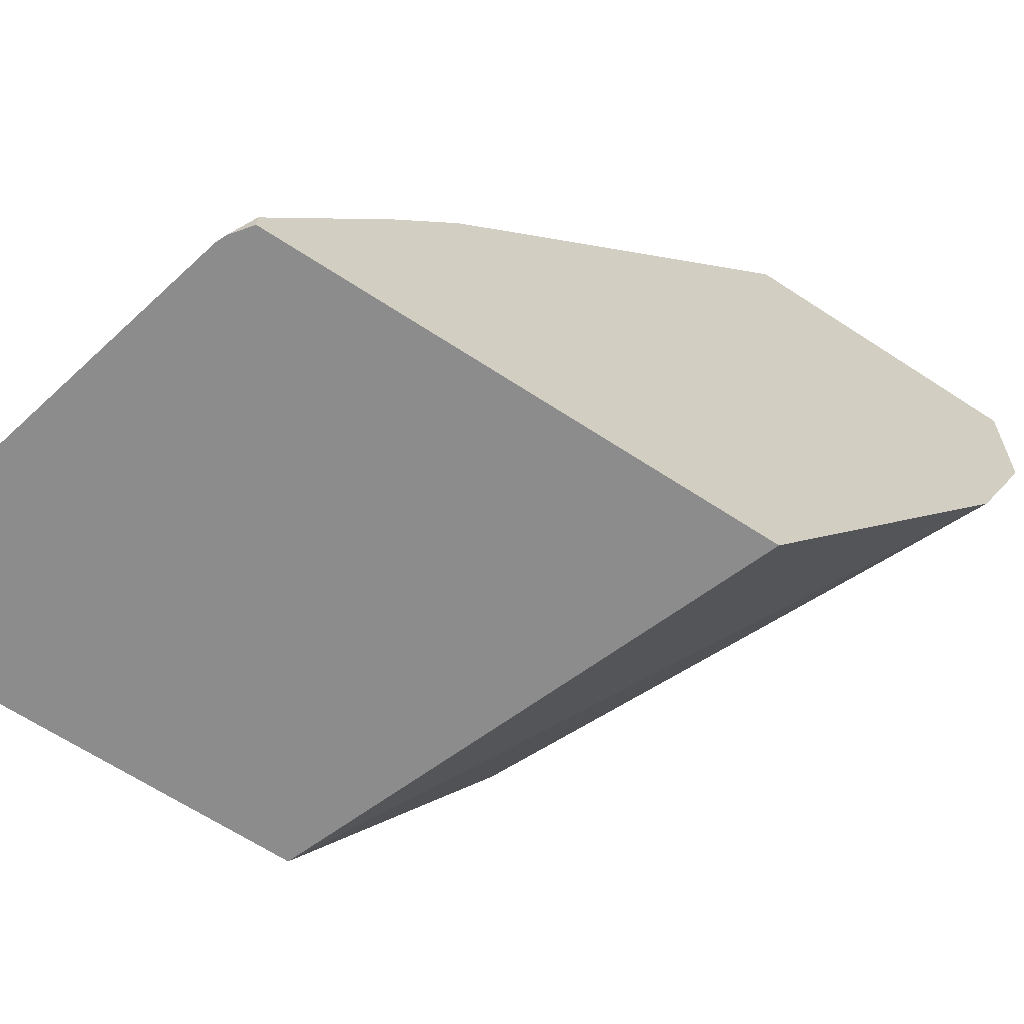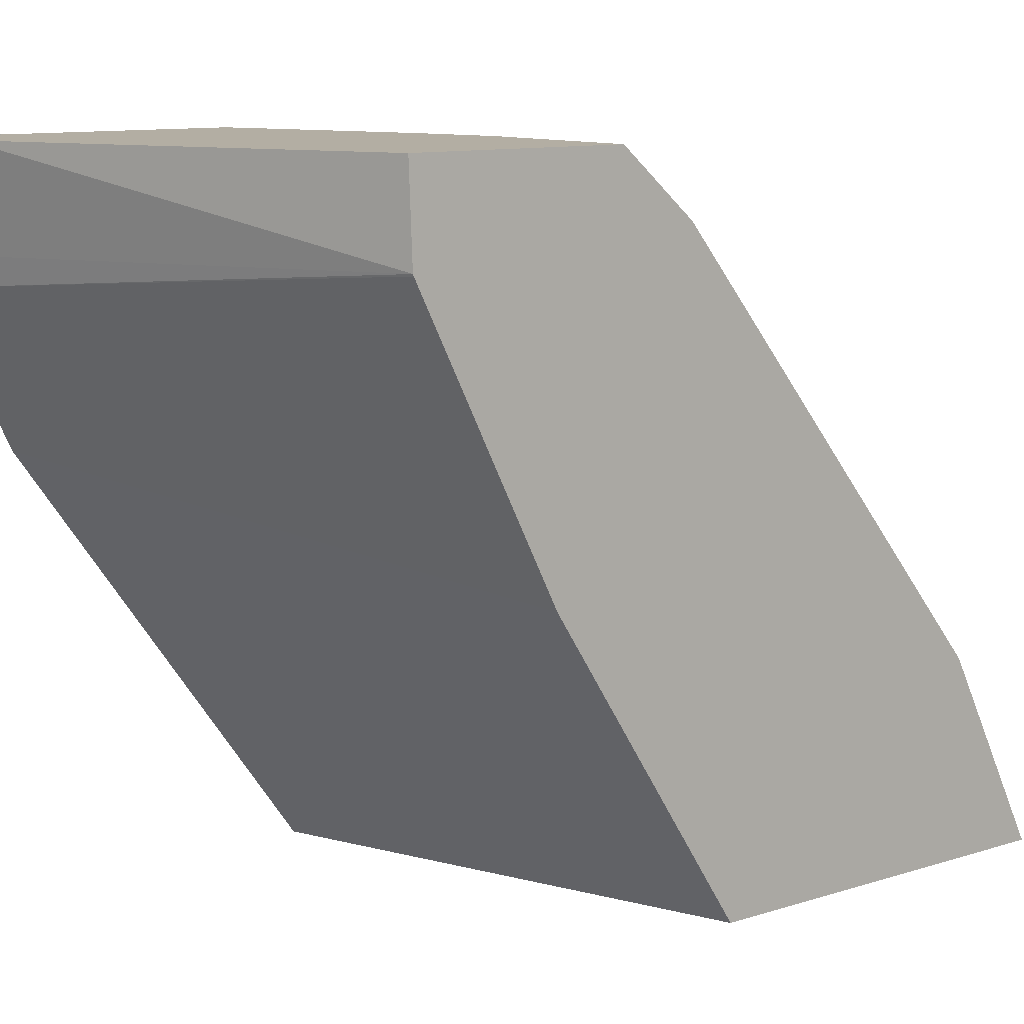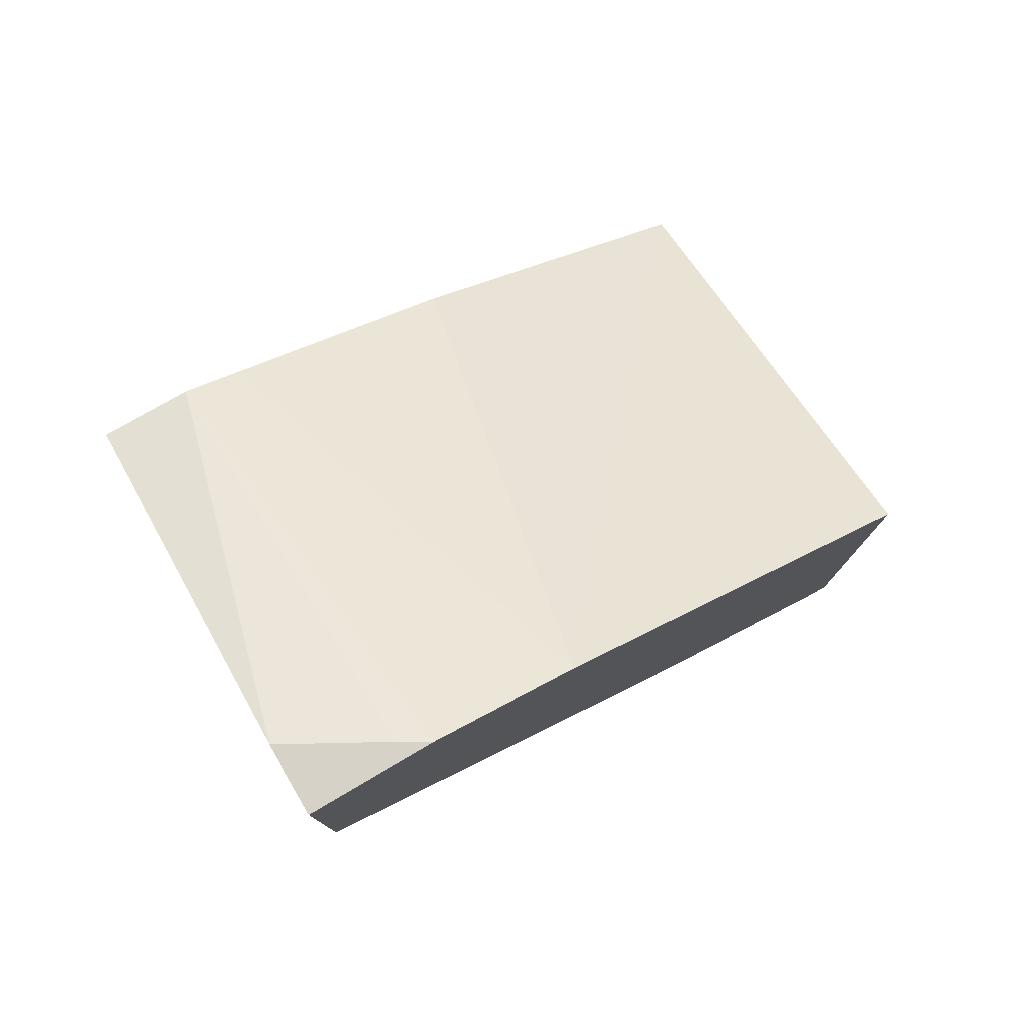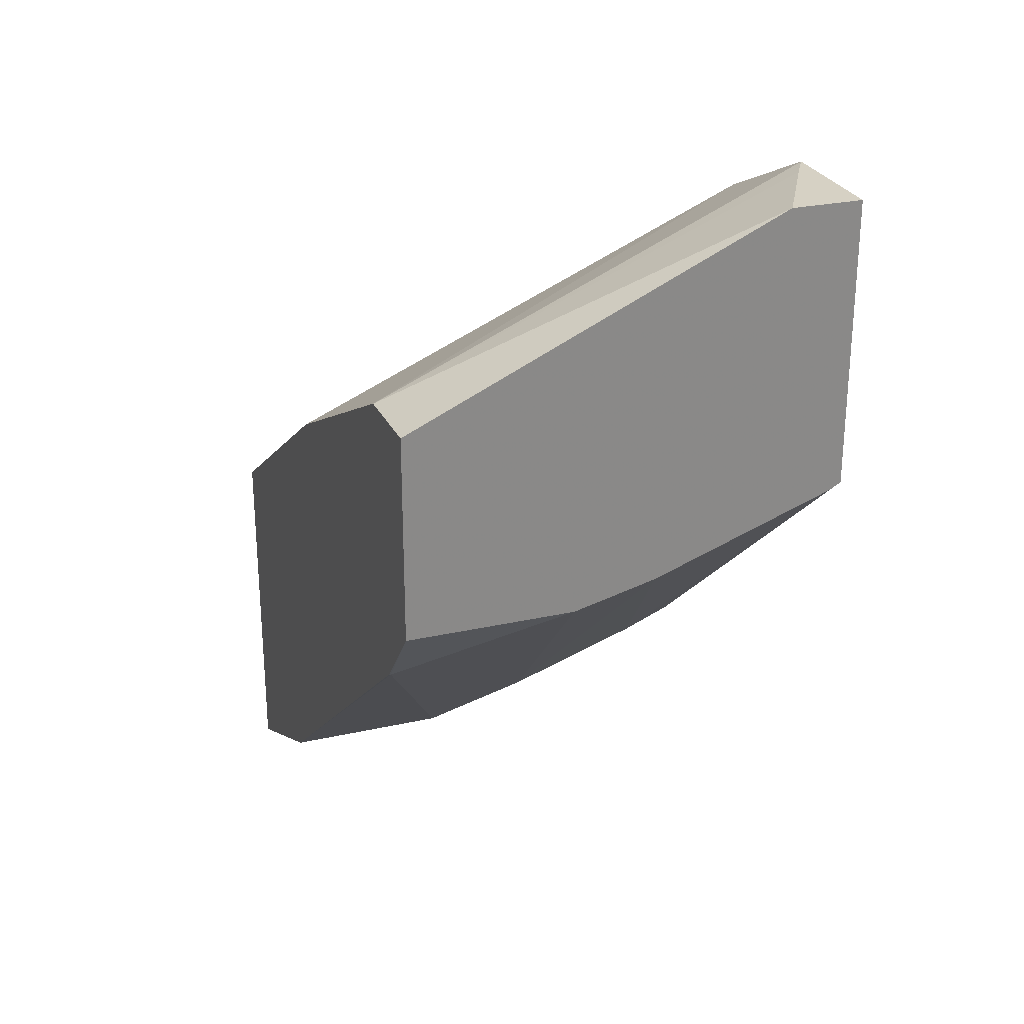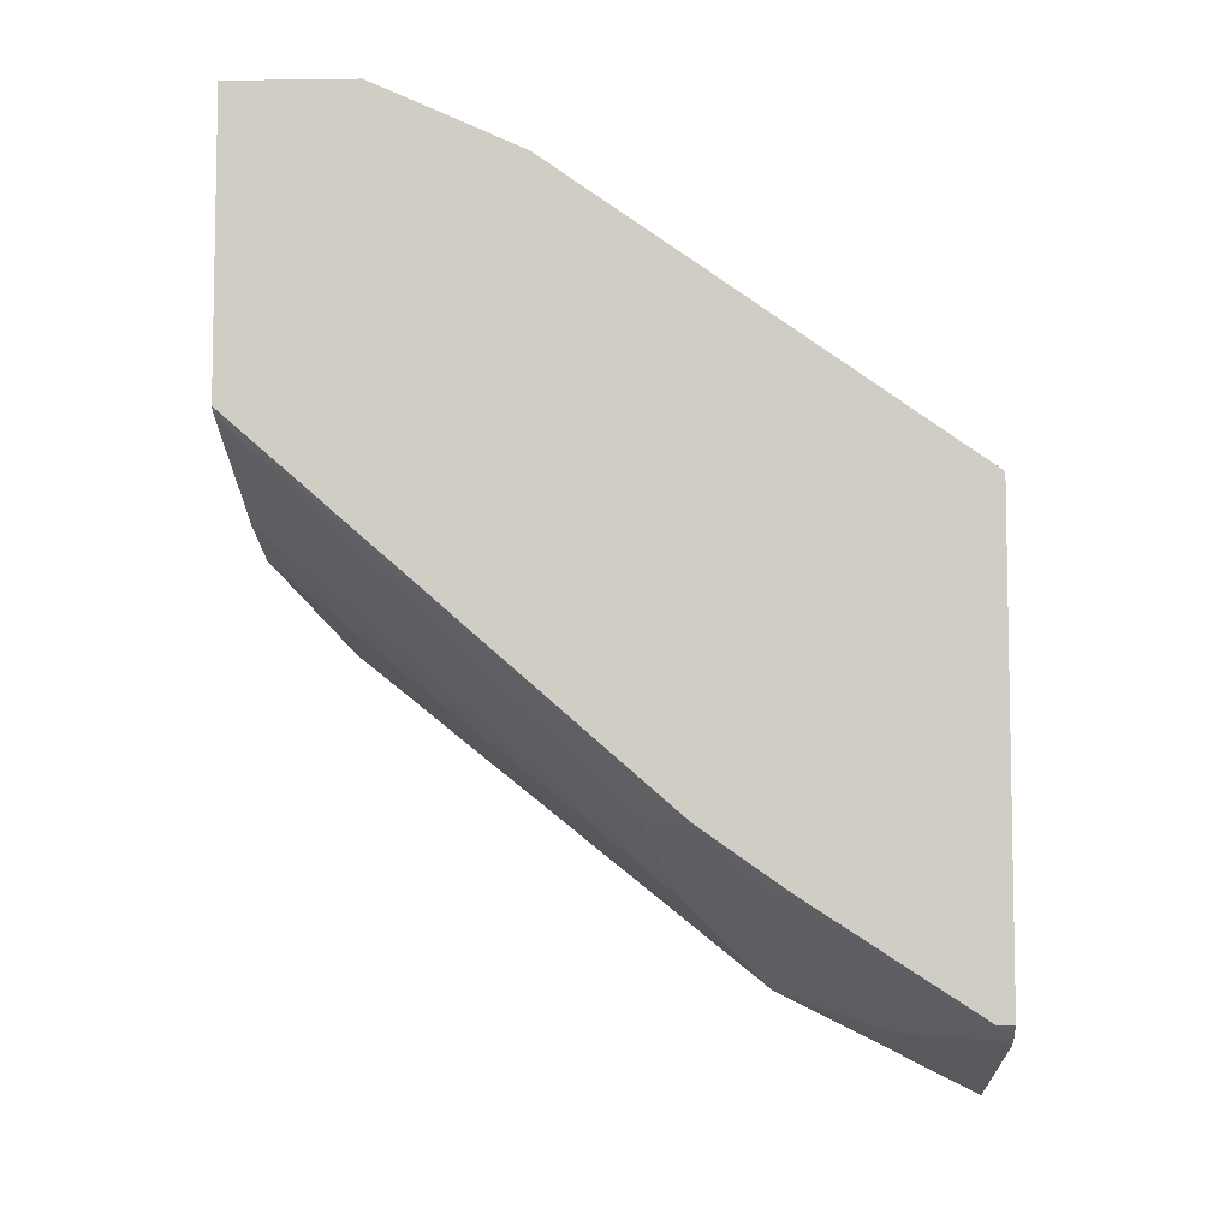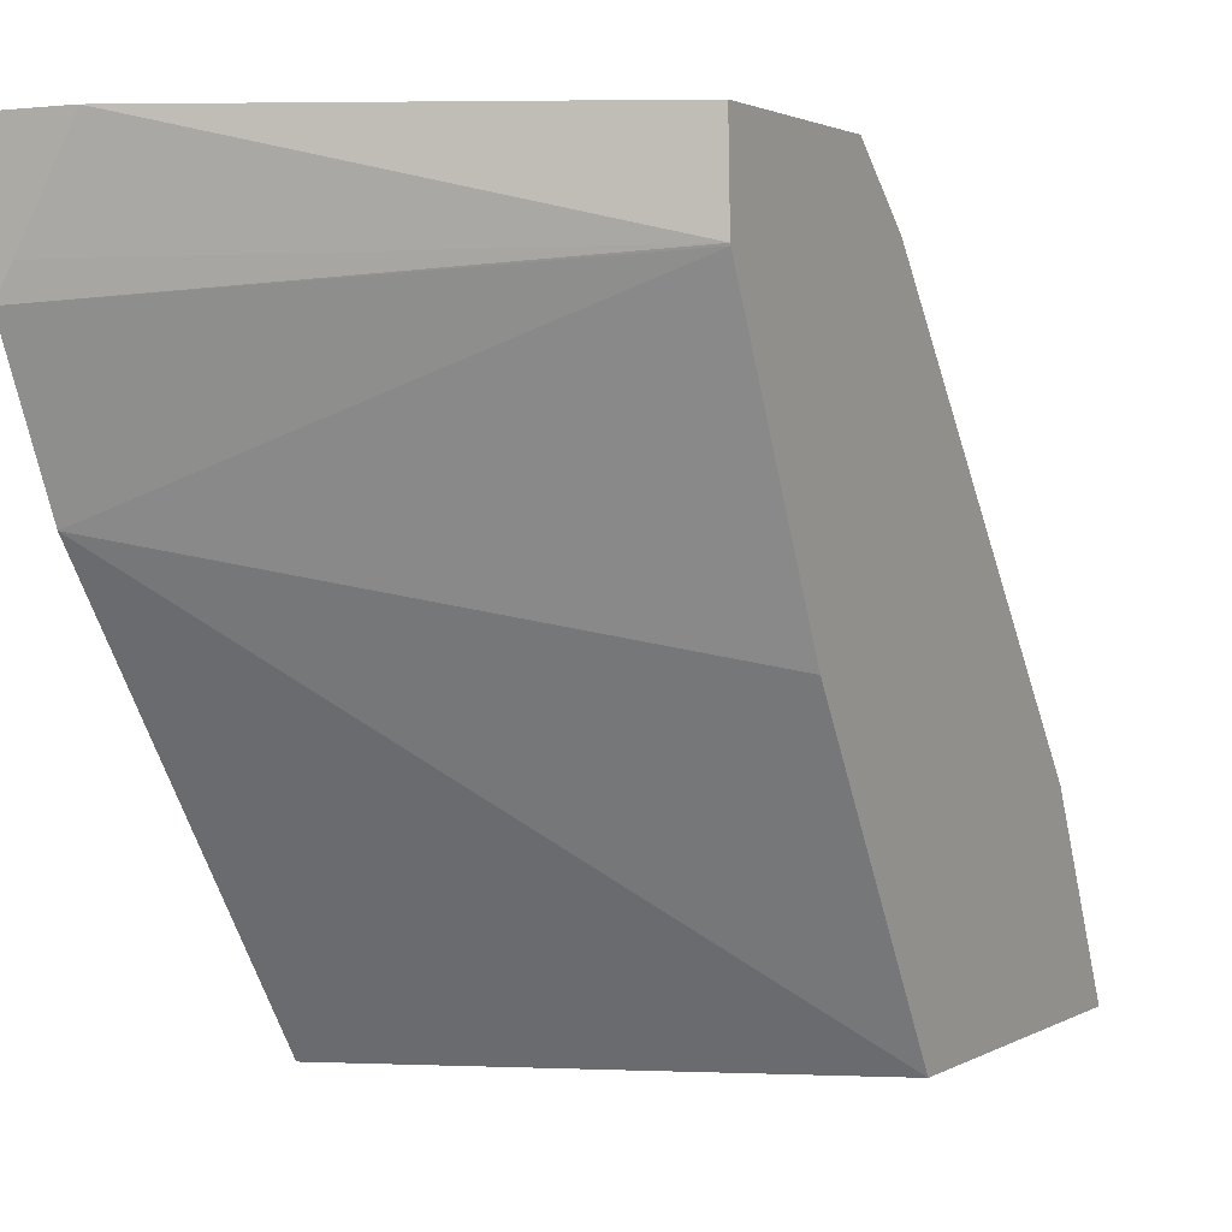
<metadata>
{"format":"obj","ext":"obj","renderer":"f3d","projection":"perspective","resolution":1024,"background":"white","views":[{"elev":-64.3,"azim":-123.6,"up":"+Y"},{"elev":11.0,"azim":52.3,"up":"+Y"},{"elev":78.2,"azim":-120.4,"up":"+Z"},{"elev":26.6,"azim":160.7,"up":"+Z"},{"elev":-6.9,"azim":-87.8,"up":"+Z"},{"elev":1.9,"azim":28.0,"up":"+Y"}]}
</metadata>
<code>
v -0.07938 -0.1977 -0.6147
v 0.0009014 -0.1977 -0.6147
v -0.1984 -0.1977 -0.587
v -0.1984 -0.1934 -0.5853
v -0.119 -0.1538 -0.5853
v -0.07938 -0.1323 -0.582
v 0.0009014 -0.1323 -0.582
v 0.0009014 -0.1977 -0.436
v -0.2026 -0.1977 -0.5853
v -0.2116 -0.1901 -0.5787
v -0.1587 -0.1455 -0.5688
v -0.07938 -0.1058 -0.5688
v 0.0009014 -0.1058 -0.5688
v 0.0009014 -0.05289 -0.3439
v -0.2116 -0.006596 -0.225
v -0.2116 -0.1977 -0.3595
v -0.2116 -0.1977 -0.5787
v -0.2116 -0.1118 -0.528
v -0.1984 -0.1058 -0.5291
v -0.119 -0.06613 -0.5291
v -0.07938 0.123 -0.375
v -1.365e-05 0.09258 -0.41
v 0.0009014 0.09226 -0.4101
v 0.0009014 -0.02587 -0.3304
v 0.0009014 0.05291 -0.291
v 0.0009014 0.07933 -0.2778
v -0.2116 0.06295 -0.1935
v -0.2116 -0.07109 -0.4994
v -0.1786 -0.04959 -0.496
v -0.119 0.123 -0.3651
v -0.08736 0.123 -0.3731
v 0.0009014 0.123 -0.375
v 0.0009014 0.09289 -0.4094
v 0.0009014 0.08024 -0.2774
v -0.2034 0.07685 -0.1935
v -0.2116 0.123 -0.1935
v -0.2116 0.123 -0.3303
v -0.2064 0.123 -0.3334
v 0.0009014 0.123 -0.2758
v -0.1776 0.123 -0.1935
f 20 30 31
f 15 25 26
f 20 29 30
f 19 29 20
f 19 28 29
f 18 28 19
f 15 26 27
f 15 24 25
f 12 20 21
f 13 22 23
f 12 22 13
f 12 21 22
f 12 19 20
f 11 19 12
f 10 19 11
f 20 31 21
f 14 24 15
f 21 31 30
f 27 34 35
f 21 38 37
f 10 18 19
f 34 40 35
f 34 39 40
f 29 38 30
f 28 38 29
f 28 37 38
f 27 40 36
f 21 30 38
f 27 35 40
f 22 32 33
f 22 33 23
f 21 32 22
f 21 39 32
f 21 40 39
f 21 36 40
f 21 37 36
f 26 34 27
f 10 28 18
f 1 3 4
f 10 36 37
f 2 39 34
f 2 32 39
f 2 33 32
f 2 23 33
f 2 13 23
f 2 7 13
f 1 7 2
f 1 6 7
f 1 5 6
f 1 4 5
f 10 37 28
f 1 9 3
f 1 17 9
f 1 8 16
f 1 2 8
f 2 34 26
f 2 26 25
f 1 16 17
f 2 24 14
f 2 25 24
f 10 27 36
f 10 16 15
f 10 17 16
f 9 17 10
f 8 15 16
f 8 14 15
f 6 13 7
f 10 15 27
f 5 12 6
f 4 12 5
f 4 11 12
f 4 10 11
f 4 9 10
f 3 9 4
f 6 12 13
f 2 14 8

</code>
